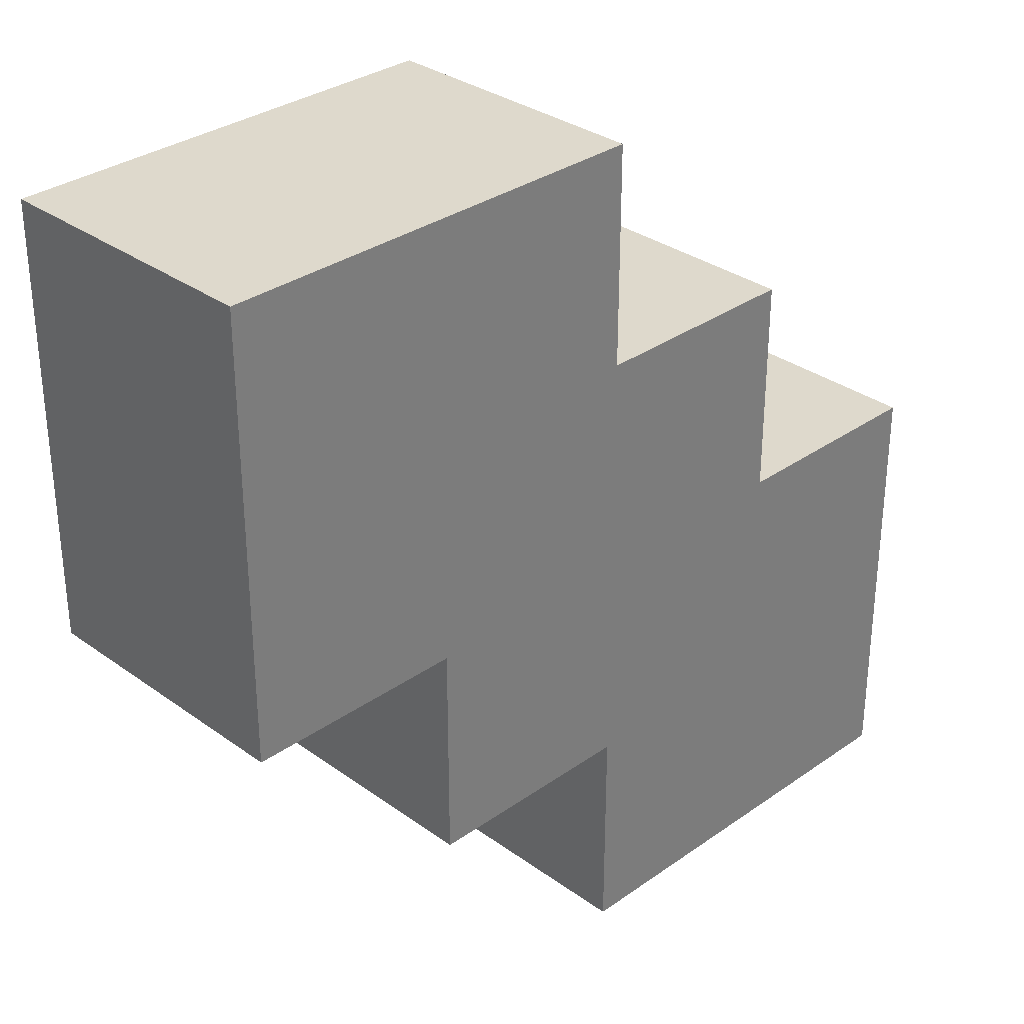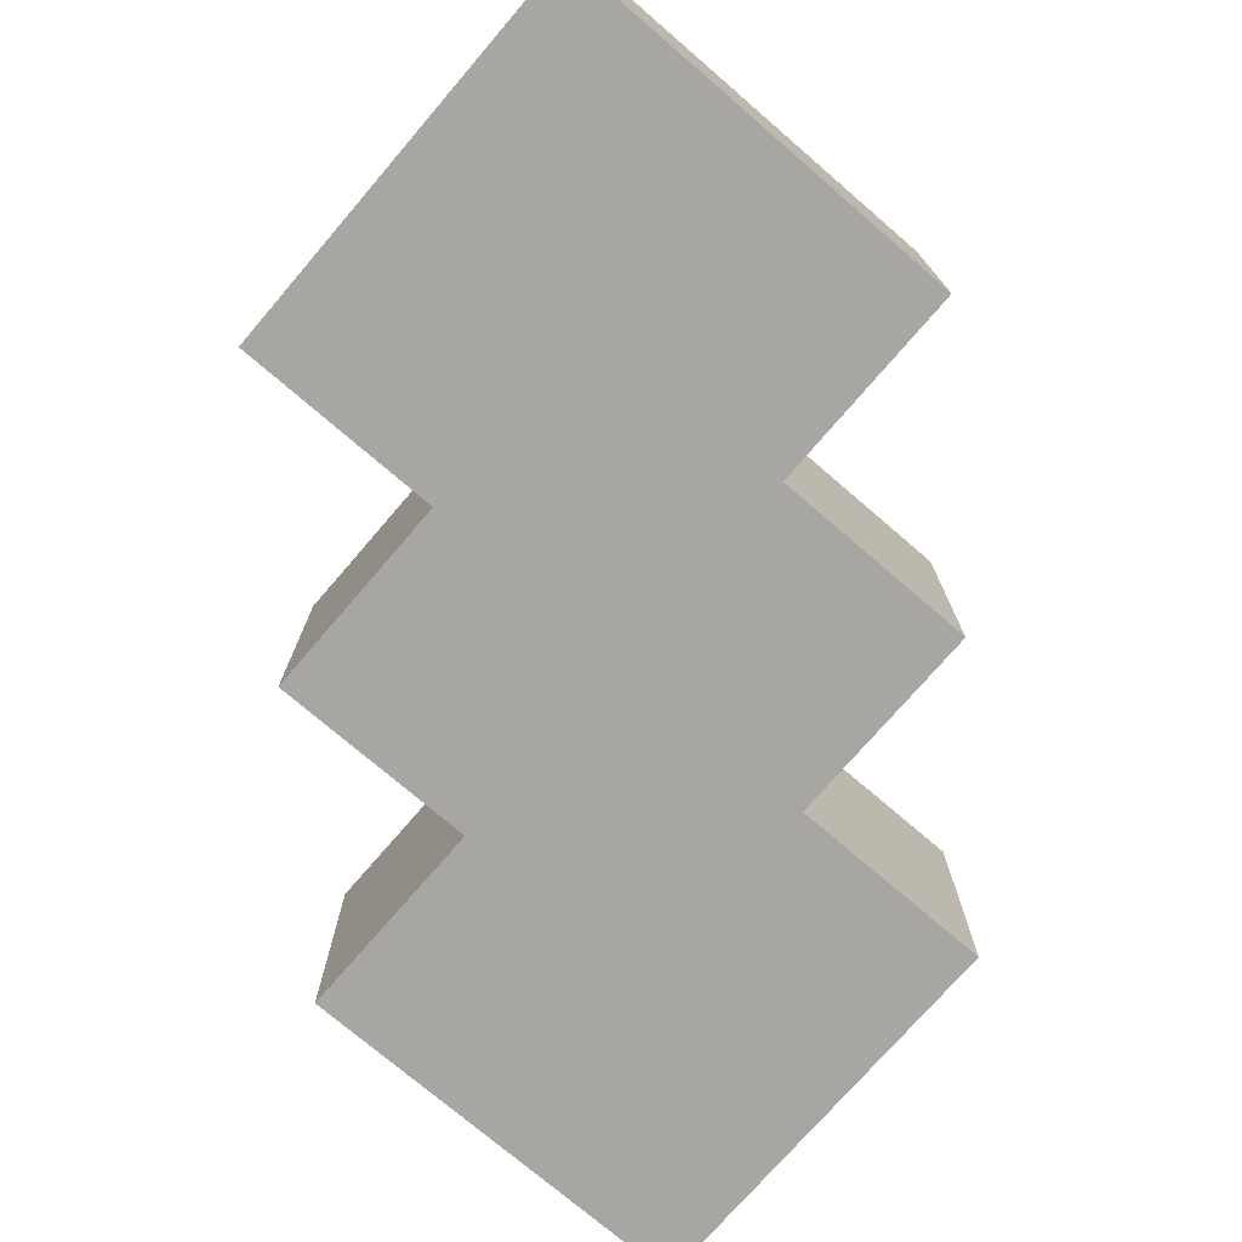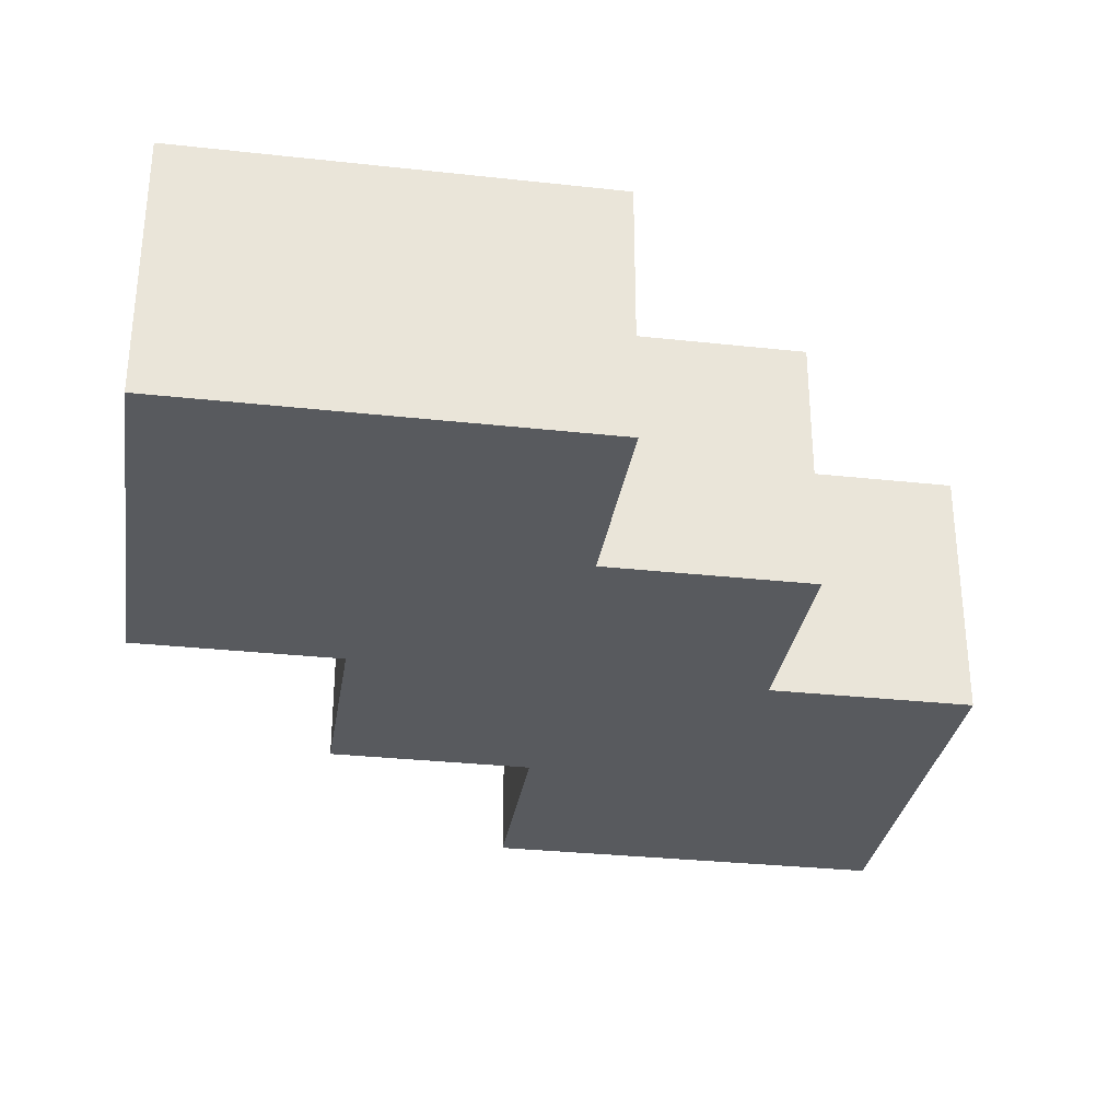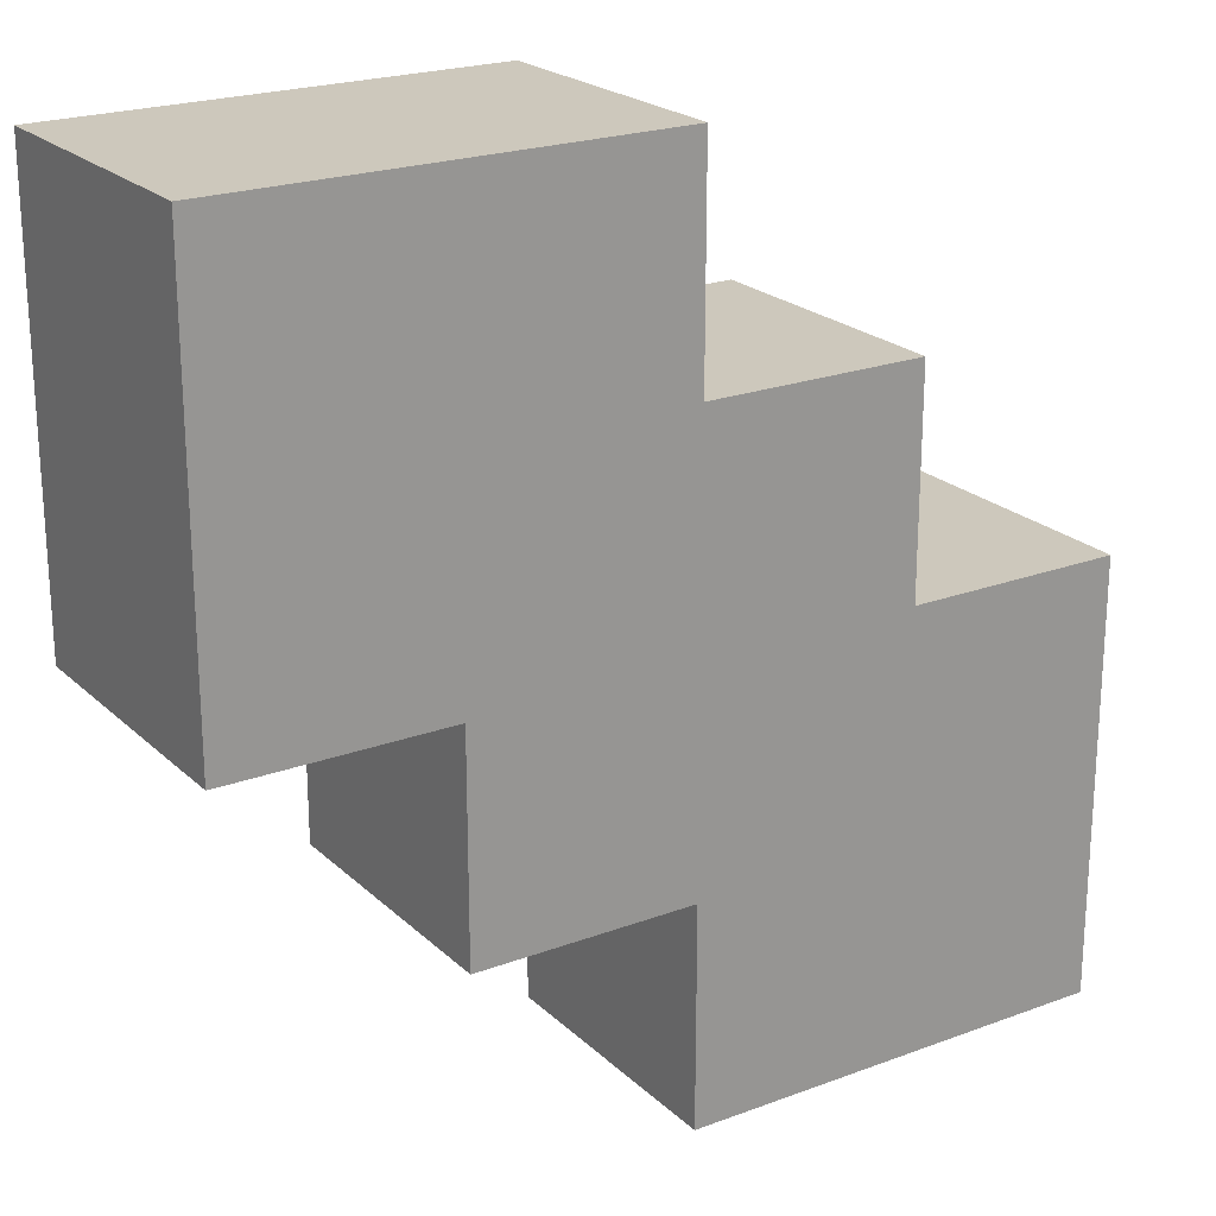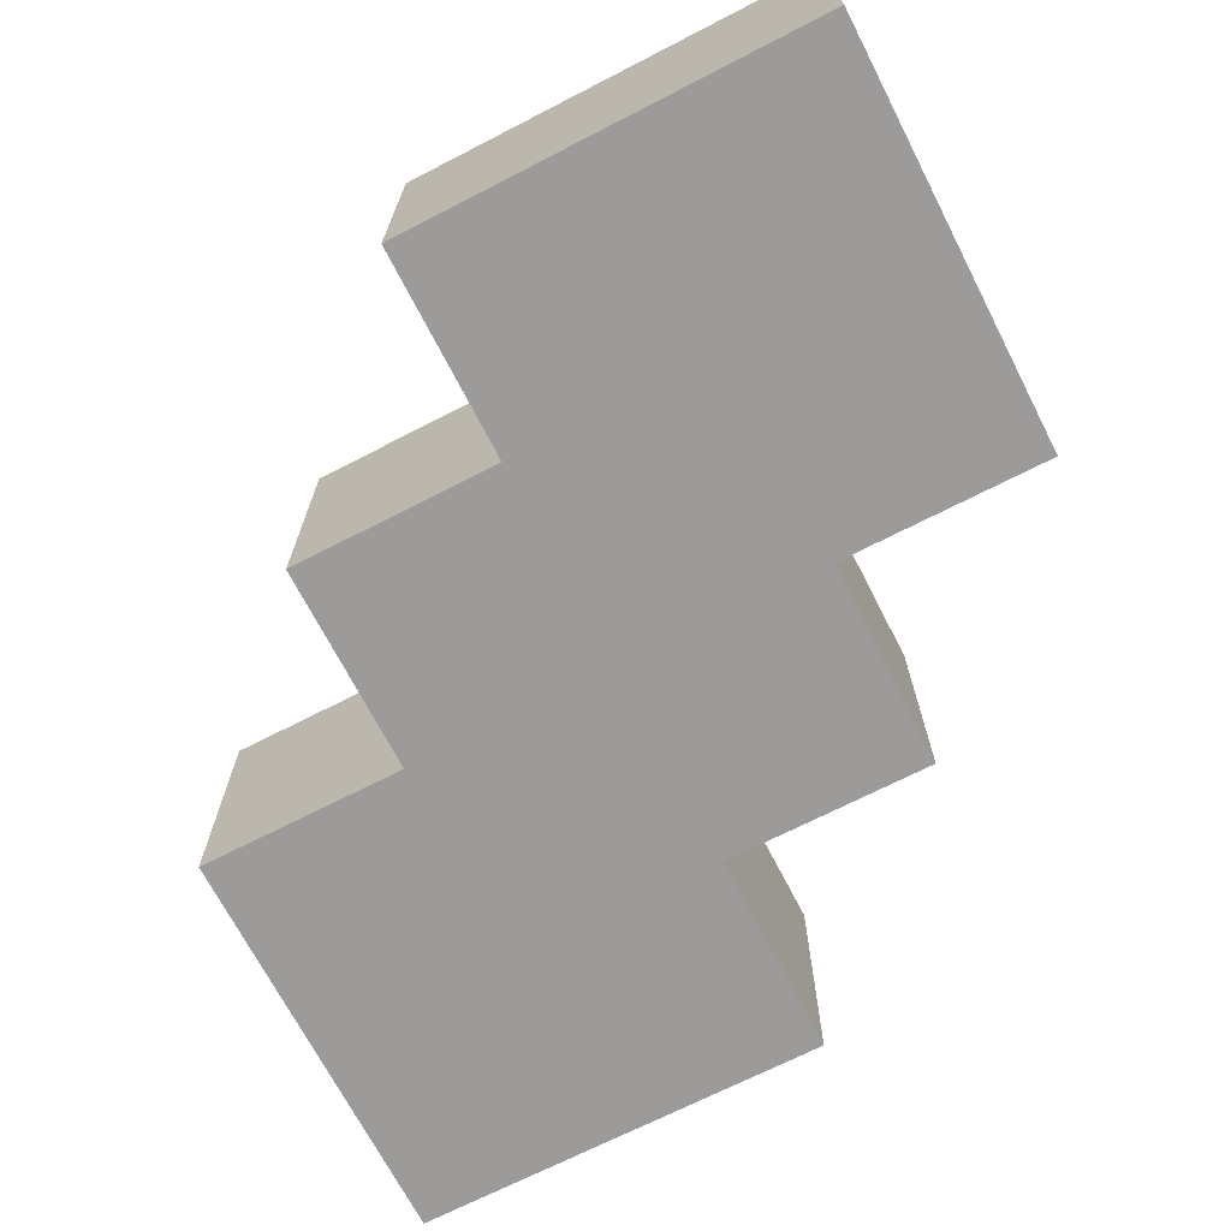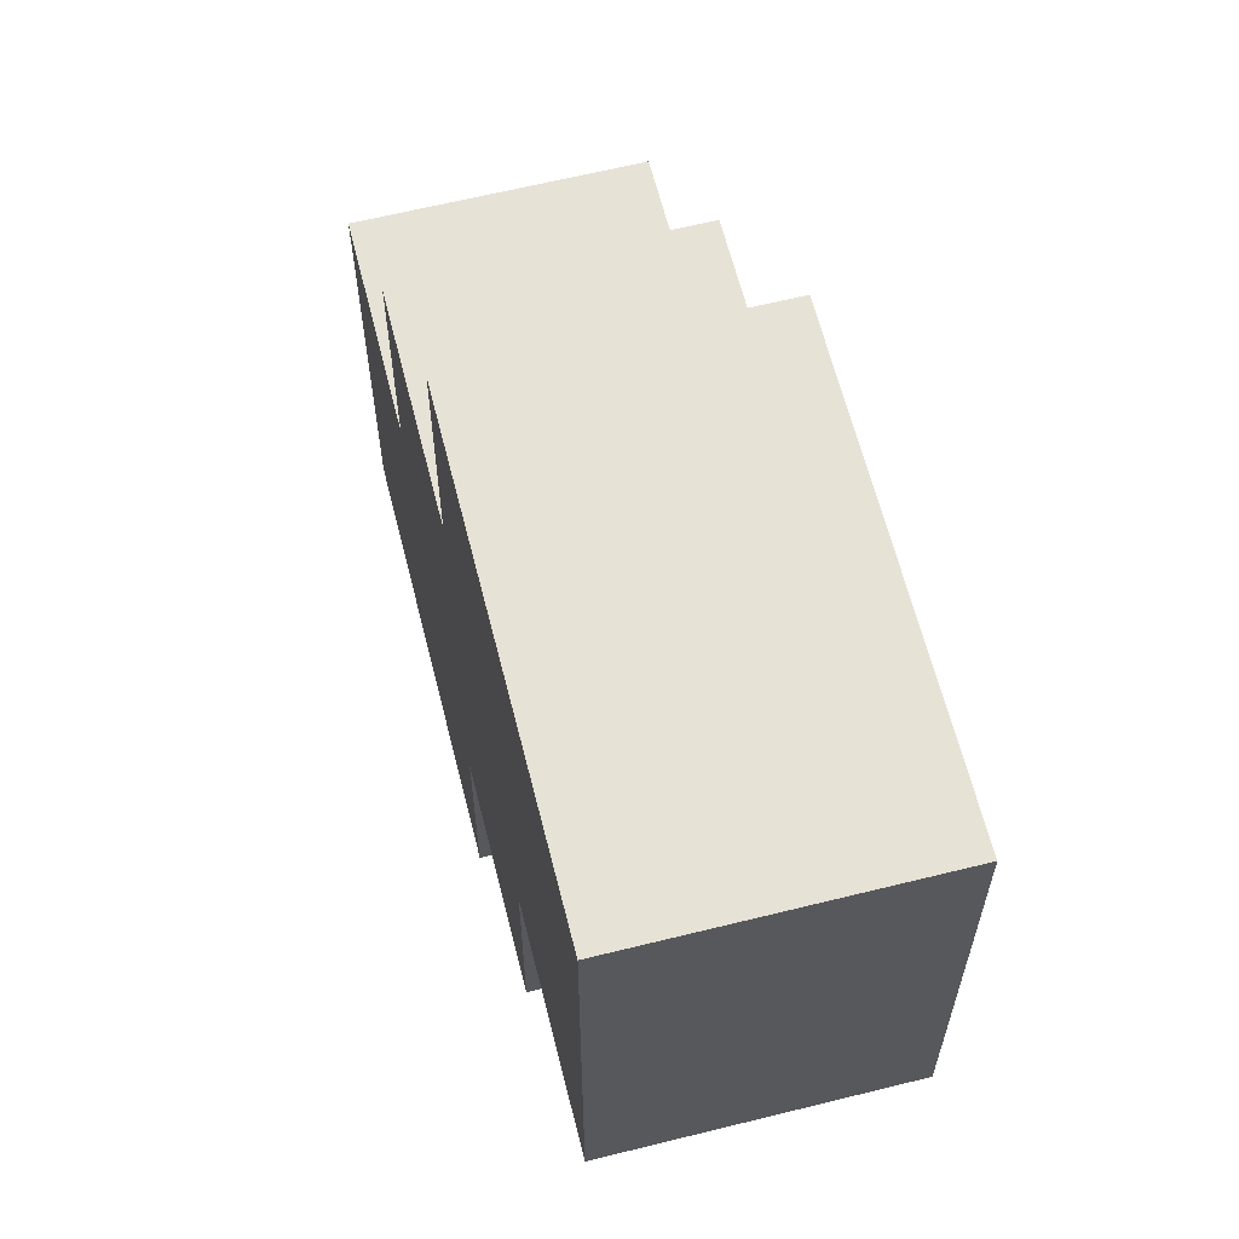
<metadata>
{"format":"obj","ext":"obj","renderer":"f3d","projection":"perspective","resolution":1024,"background":"white","views":[{"elev":32.0,"azim":135.3,"up":"+Y"},{"elev":-74.3,"azim":-40.7,"up":"+Z"},{"elev":-31.0,"azim":-8.9,"up":"+Z"},{"elev":22.1,"azim":147.0,"up":"+Y"},{"elev":-69.7,"azim":117.2,"up":"+Z"},{"elev":63.3,"azim":75.9,"up":"+Y"}]}
</metadata>
<code>
o Left_Gripper_Cube.003
v 10 12 0.625
v 8 12 0.625
v 9 13 -0.625
v 9 13 0.625
v 10 13 -0.625
v 10 13 0.625
v 9 14 -0.625
v 9 14 0.625
v 10 14 -0.625
v 10 14 0.625
v 8 14 -0.625
v 8 14 0.625
v 11 13 -0.625
v 11 14 -0.625
v 11 13 0.625
v 11 14 0.625
v 9 15 -0.625
v 9 15 0.625
v 10 15 -0.625
v 10 15 0.625
v 11 15 -0.625
v 11 15 0.625
v 12 14 -0.625
v 12 14 0.625
v 12 15 -0.625
v 12 15 0.625
v 10 16 -0.625
v 10 16 0.625
v 11 16 -0.625
v 11 16 0.625
v 12 16 -0.625
v 12 16 0.625
v 9 12 -0.625
v 9 12 0.625
v 8 12 -0.625
v 10 12 -0.625
v 8 13 -0.625
v 8 13 0.625
f 10 6 15 16
f 5 9 14 13
f 15 13 14 16
f 6 5 13 15
f 3 37 11 7
f 38 4 8 12
f 37 38 12 11
f 8 7 11 12
f 36 33 3 5
f 34 1 6 4
f 25 21 29 31
f 22 26 32 30
f 29 30 32 31
f 34 33 36 1
f 26 25 31 32
f 1 36 5 6
f 5 3 7 9
f 4 6 10 8
f 33 35 37 3
f 2 34 4 38
f 2 35 33 34
f 35 2 38 37
f 8 10 20 18
f 9 7 17 19
f 14 21 25 23
f 22 16 24 26
f 20 22 30 28
f 21 19 27 29
f 19 20 28 27
f 27 28 30 29
f 24 23 25 26
f 16 14 23 24
f 17 18 20 19
f 7 8 18 17
f 10 16 22 20
f 14 9 19 21

</code>
